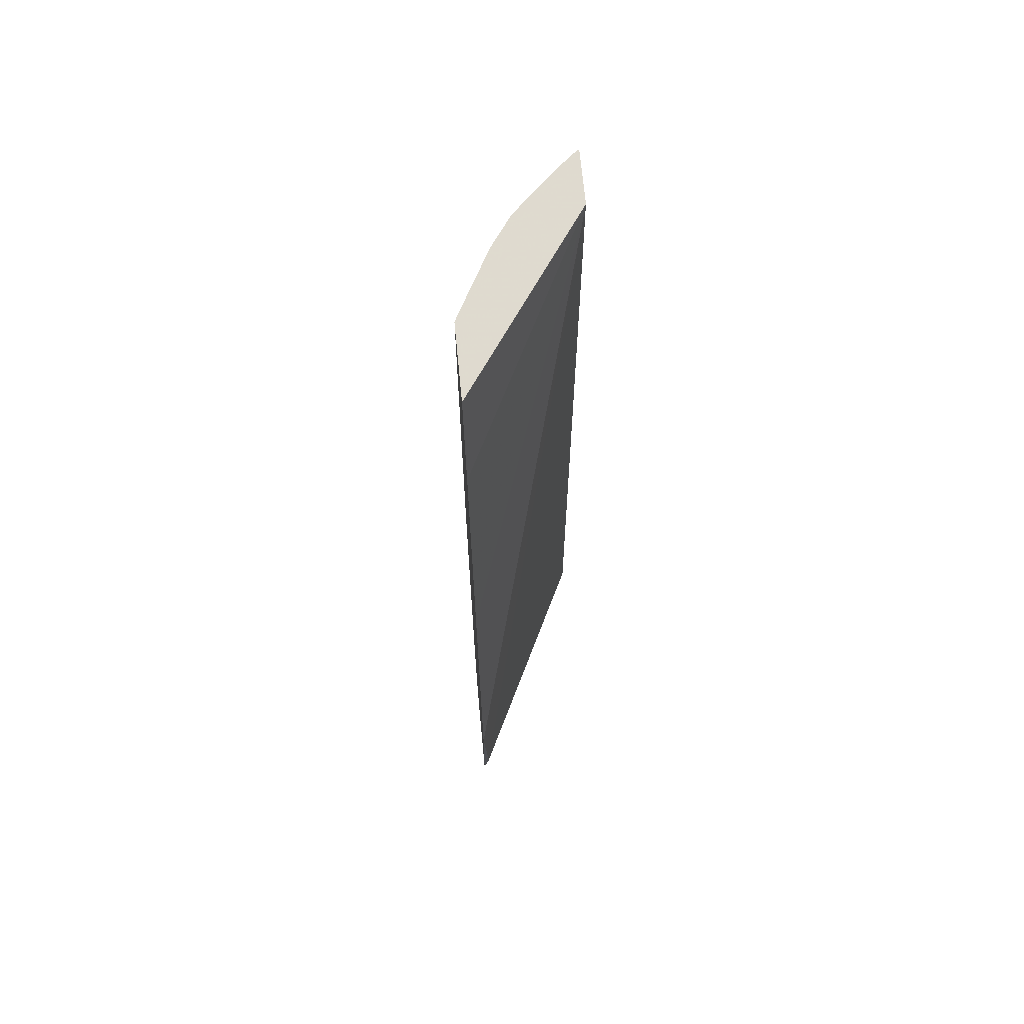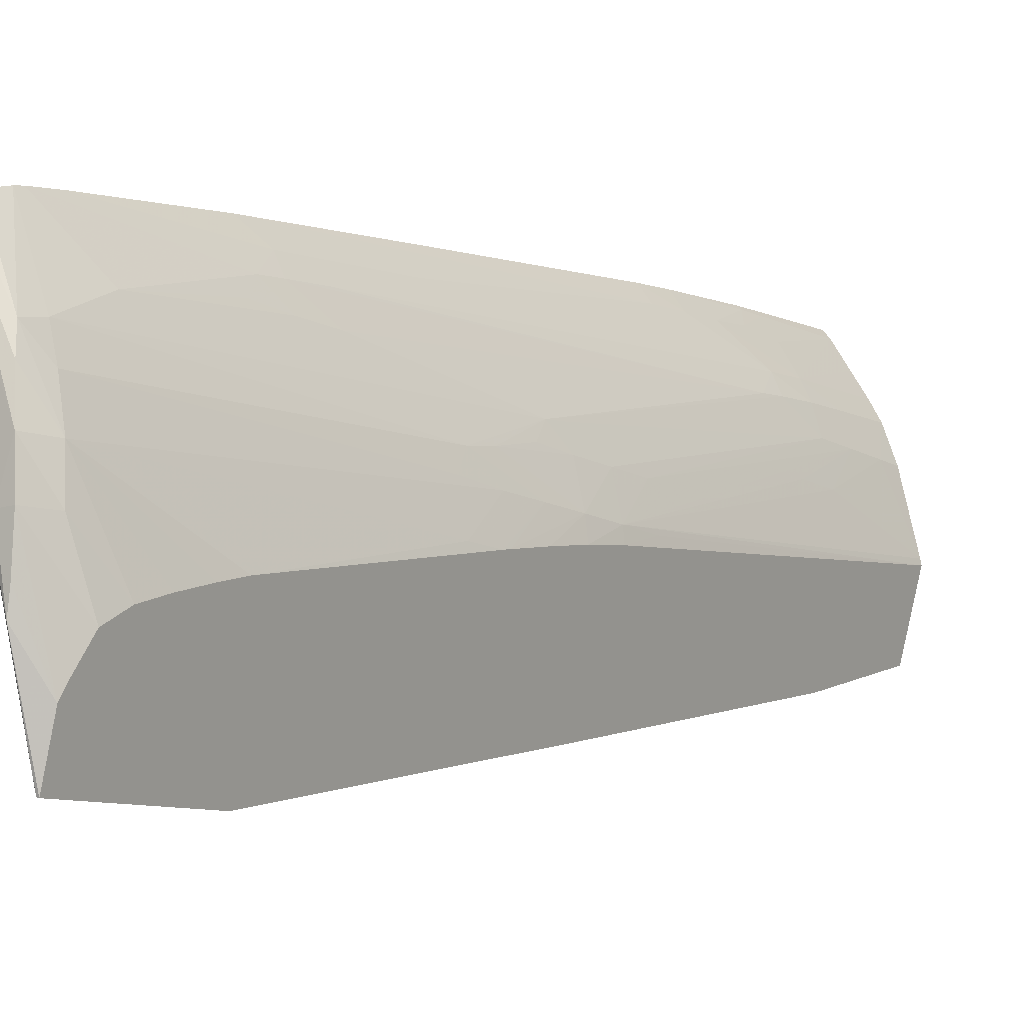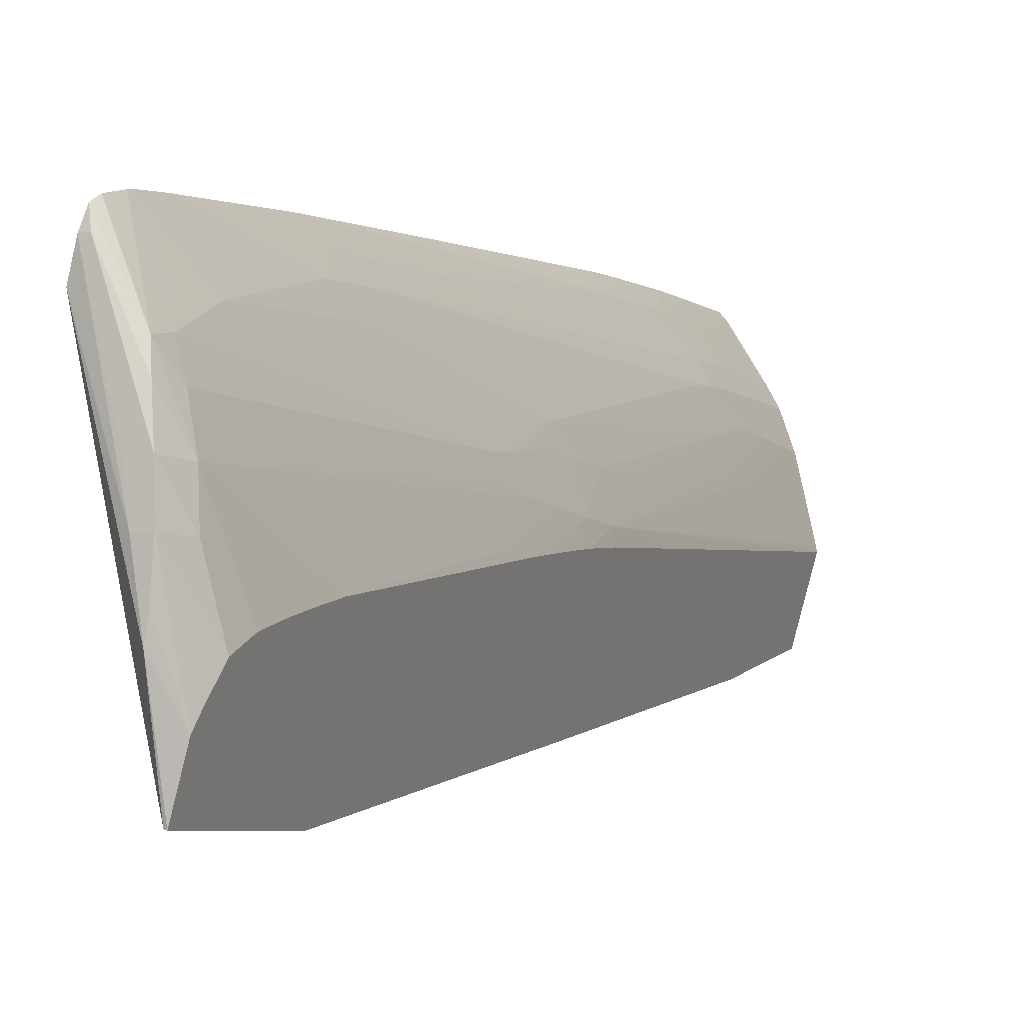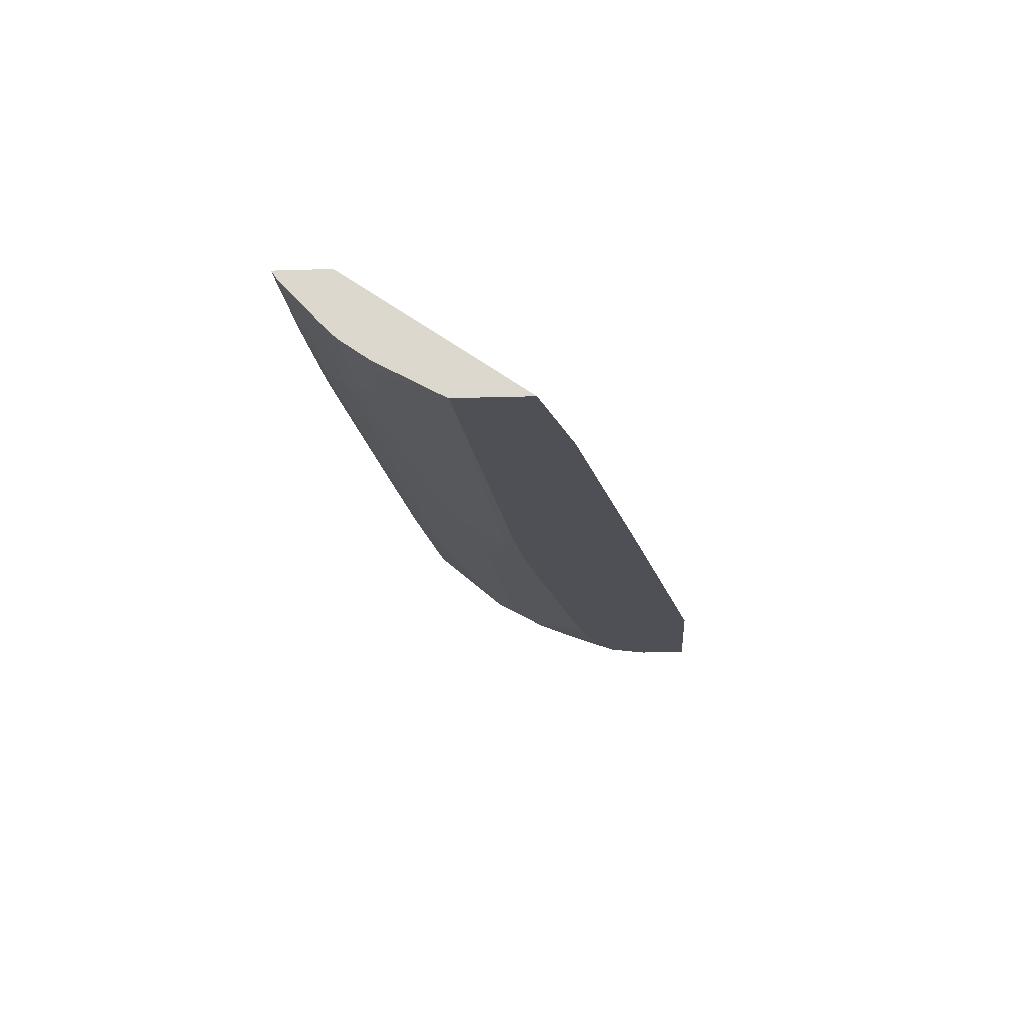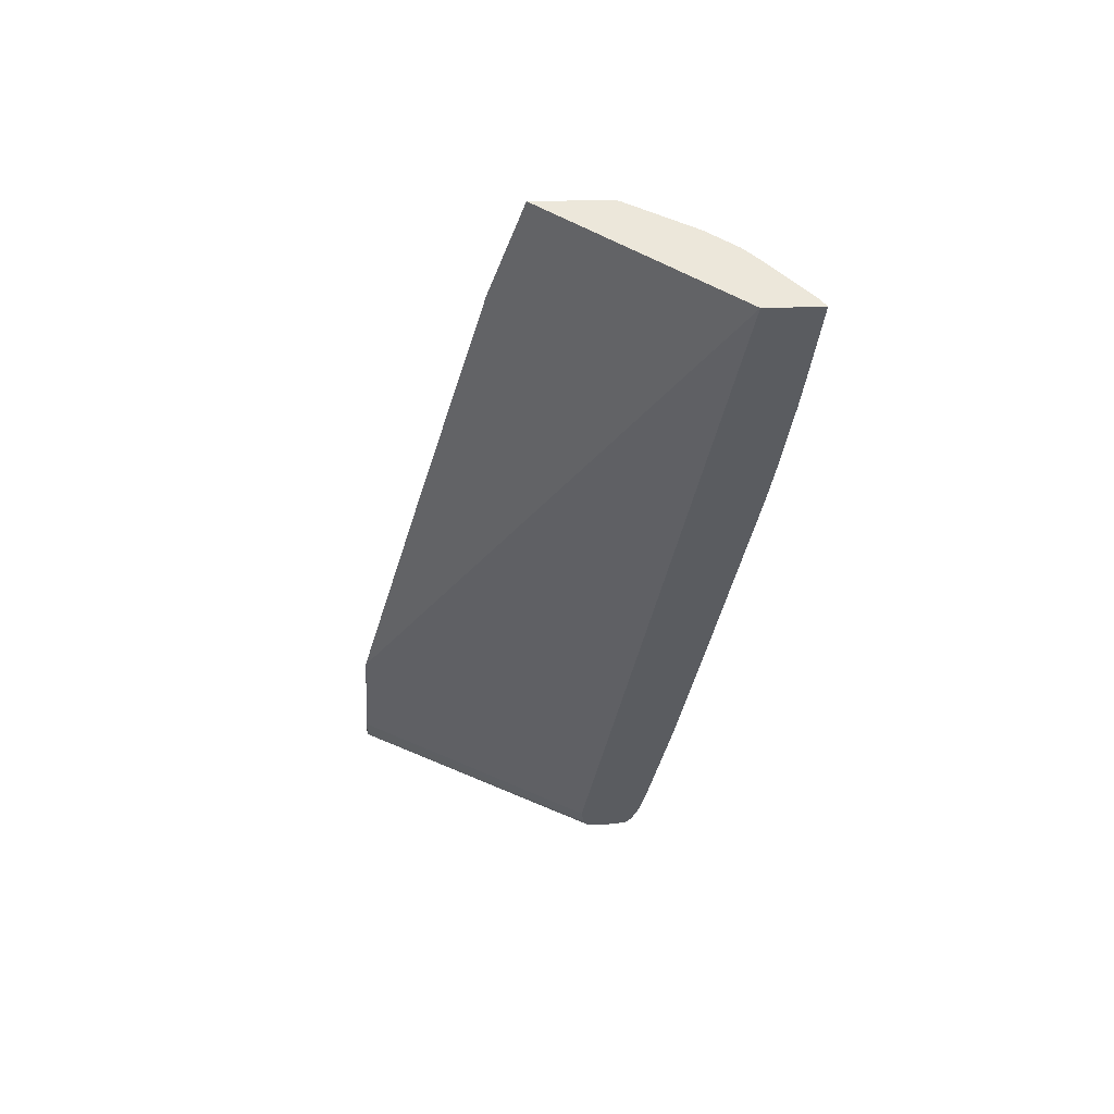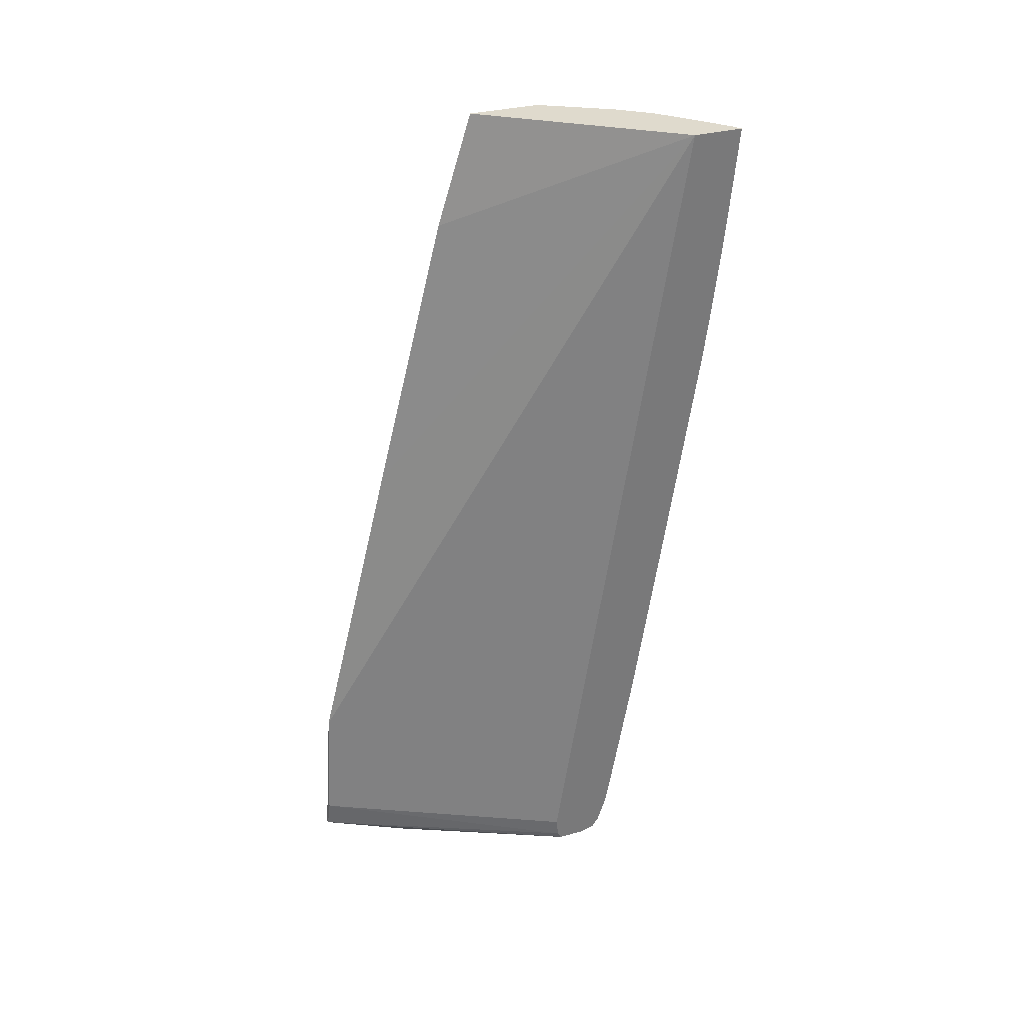
<metadata>
{"format":"obj","ext":"obj","renderer":"f3d","projection":"perspective","resolution":1024,"background":"white","views":[{"elev":74.6,"azim":-167.7,"up":"+Y"},{"elev":-13.5,"azim":35.2,"up":"+Z"},{"elev":-10.2,"azim":23.6,"up":"+Z"},{"elev":71.5,"azim":108.0,"up":"+Y"},{"elev":53.8,"azim":-77.5,"up":"+Y"},{"elev":33.2,"azim":-101.7,"up":"+Y"}]}
</metadata>
<code>
v 0.02587 0.01929 0.02203
v 0.02603 0.0193 0.02183
v 0.02545 0.01938 0.02072
v 0.02587 0.01886 0.02199
v 0.02601 0.01886 0.02181
v 0.02641 0.01934 0.02116
v 0.02626 0.01694 0.02116
v 0.0267 0.01694 0.0204
v 0.02706 0.01972 0.01559
v 0.02682 0.017 0.01472
v 0.02636 0.0102 0.01299
v 0.02586 0.002585 0.01108
v 0.02571 -0.0003746 0.01092
v 0.02471 -0.001347 0.01747
v 0.02585 0.0179 0.0219
v 0.02593 0.01694 0.0217
v 0.02597 0.0179 0.02175
v 0.02614 0.01597 0.02124
v 0.02675 0.01938 0.02057
v 0.02616 0.01501 0.02109
v 0.02668 0.01597 0.0203
v 0.02692 0.01694 0.01992
v 0.02695 0.0179 0.01999
v 0.02699 0.01941 0.02009
v 0.02762 0.01959 0.01735
v 0.02583 -0.001064 0.01083
v 0.02578 -0.001065 0.01085
v 0.02474 -0.001831 0.01753
v 0.02584 0.01694 0.02181
v 0.0259 0.01629 0.02166
v 0.02611 0.01405 0.02102
v 0.02686 0.01538 0.01975
v 0.02689 0.01598 0.01982
v 0.02605 0.01309 0.02093
v 0.0259 0.006721 0.01974
v 0.02599 0.004435 0.01899
v 0.02712 0.01694 0.01923
v 0.02718 0.0179 0.01924
v 0.02724 0.01886 0.01923
v 0.02726 0.01947 0.01924
v 0.0276 0.01959 0.01748
v 0.0273 0.0102 0.01635
v 0.02734 0.01117 0.01635
v 0.02733 0.0102 0.01601
v 0.0262 -0.001186 0.01199
v 0.02589 -0.001818 0.01298
v 0.02588 -0.001818 0.01298
v 0.02477 -0.002025 0.01762
v 0.02583 0.01622 0.02174
v 0.02578 0.01408 0.02149
v 0.02575 0.01309 0.02136
v 0.02685 0.00873 0.0178
v 0.02593 0.003473 0.01887
v 0.02624 0.004436 0.01827
v 0.02687 0.009242 0.01787
v 0.02555 0.007321 0.02048
v 0.02554 0.007093 0.02045
v 0.0254 0.002914 0.0198
v 0.02571 0.003474 0.01935
v 0.0271 0.0102 0.01731
v 0.02716 0.01117 0.01731
v 0.02726 0.01597 0.01827
v 0.02732 0.01694 0.01827
v 0.02723 0.009241 0.01635
v 0.02729 0.009241 0.01585
v 0.02631 -0.001081 0.01232
v 0.02608 -0.00195 0.01443
v 0.02597 -0.001862 0.01346
v 0.02583 -0.001863 0.01346
v 0.02573 -0.001952 0.01443
v 0.02498 -0.00213 0.01827
v 0.02693 0.00836 0.01734
v 0.02702 0.009241 0.01731
v 0.02614 0.003474 0.01827
v 0.02596 -0.001336 0.01708
v 0.02687 0.006634 0.01692
v 0.0269 0.007321 0.01706
v 0.0259 0.002889 0.01879
v 0.02526 -0.0003746 0.01923
v 0.02714 0.008281 0.01635
v 0.02718 0.007321 0.01543
v 0.02724 0.008282 0.01565
v 0.02652 -0.0008134 0.01299
v 0.02637 -0.001337 0.01443
v 0.02608 -0.002001 0.01539
v 0.02563 -0.002 0.01539
v 0.02518 -0.00213 0.01827
v 0.02511 -0.002084 0.01868
v 0.02601 0.002545 0.01832
v 0.02589 3.261e-05 0.01782
v 0.02523 -0.001133 0.01908
v 0.02521 -0.001334 0.01903
v 0.02592 -0.001874 0.01694
v 0.02615 -0.001337 0.01635
v 0.02694 0.006332 0.0164
v 0.02705 0.007322 0.01635
v 0.0271 0.006358 0.01539
v 0.02717 0.007133 0.01539
v 0.02661 -0.0003692 0.0133
v 0.02632 -0.001336 0.01539
v 0.02663 -0.0002819 0.01336
v 0.02599 -0.001955 0.01635
v 0.02516 -0.00187 0.01884
v 0.02683 0.001788 0.01409
v 0.02671 0.0003937 0.01363
v 0.02678 0.001157 0.01389
f 1 2 6
f 1 6 19
f 1 19 24
f 1 24 40
f 1 40 41
f 1 41 25
f 1 25 9
f 1 9 3
f 1 3 14
f 1 14 28
f 1 28 48
f 1 48 71
f 1 71 88
f 1 88 103
f 1 103 92
f 1 92 91
f 1 91 79
f 1 79 58
f 1 58 57
f 1 57 56
f 1 56 51
f 1 51 50
f 1 50 49
f 1 49 29
f 1 29 15
f 1 15 4
f 1 4 5
f 1 5 2
f 2 5 7
f 2 7 8
f 2 8 6
f 3 9 10
f 3 10 11
f 3 11 12
f 3 12 13
f 3 13 14
f 4 15 16
f 4 16 17
f 4 17 5
f 5 17 18
f 5 18 7
f 6 8 19
f 7 18 8
f 8 18 20
f 8 20 21
f 8 21 22
f 8 22 23
f 8 23 24
f 8 24 19
f 9 25 44
f 9 44 65
f 9 65 82
f 9 82 81
f 9 81 98
f 9 98 104
f 9 104 106
f 9 106 105
f 9 105 101
f 9 101 99
f 9 99 83
f 9 83 66
f 9 66 45
f 9 45 26
f 9 26 12
f 9 12 11
f 9 11 10
f 12 26 27
f 12 27 13
f 13 27 28
f 13 28 14
f 15 29 16
f 16 29 30
f 16 30 18
f 16 18 17
f 18 30 20
f 20 30 31
f 20 31 21
f 21 32 33
f 21 33 22
f 21 31 34
f 21 34 35
f 21 35 36
f 21 36 32
f 22 33 37
f 22 37 38
f 22 38 39
f 22 39 23
f 23 39 24
f 24 39 40
f 25 41 42
f 25 42 43
f 25 43 44
f 26 45 46
f 26 46 47
f 26 47 27
f 27 47 48
f 27 48 28
f 29 49 30
f 30 49 50
f 30 50 31
f 31 50 51
f 31 51 34
f 32 52 33
f 32 36 53
f 32 53 54
f 32 54 52
f 33 52 55
f 33 55 37
f 34 51 56
f 34 56 57
f 34 57 58
f 34 58 35
f 35 58 59
f 35 59 36
f 36 59 53
f 37 55 60
f 37 60 61
f 37 61 38
f 38 61 42
f 38 42 62
f 38 62 63
f 38 63 39
f 39 63 41
f 39 41 40
f 41 63 42
f 42 61 60
f 42 60 64
f 42 64 65
f 42 65 44
f 42 44 43
f 42 63 62
f 45 66 67
f 45 67 68
f 45 68 46
f 46 68 69
f 46 69 47
f 47 69 48
f 48 69 70
f 48 70 71
f 52 72 73
f 52 73 60
f 52 60 55
f 52 54 74
f 52 74 75
f 52 75 76
f 52 76 77
f 52 77 72
f 53 59 78
f 53 78 54
f 54 78 74
f 58 79 59
f 59 79 78
f 60 73 64
f 64 73 77
f 64 77 80
f 64 80 81
f 64 81 82
f 64 82 65
f 66 83 67
f 67 84 85
f 67 85 70
f 67 70 69
f 67 69 68
f 67 83 84
f 70 85 86
f 70 86 71
f 71 86 85
f 71 85 87
f 71 87 88
f 72 77 73
f 74 78 89
f 74 89 90
f 74 90 75
f 75 90 91
f 75 91 92
f 75 92 93
f 75 93 94
f 75 94 76
f 76 94 95
f 76 95 96
f 76 96 80
f 76 80 77
f 78 79 91
f 78 91 90
f 78 90 89
f 80 96 97
f 80 97 98
f 80 98 81
f 83 99 84
f 84 100 85
f 84 99 101
f 84 101 100
f 85 102 87
f 85 100 102
f 87 102 93
f 87 93 88
f 88 93 103
f 92 103 93
f 93 102 100
f 93 100 94
f 94 100 95
f 95 100 96
f 96 100 97
f 97 100 104
f 97 104 98
f 100 101 105
f 100 105 106
f 100 106 104

</code>
